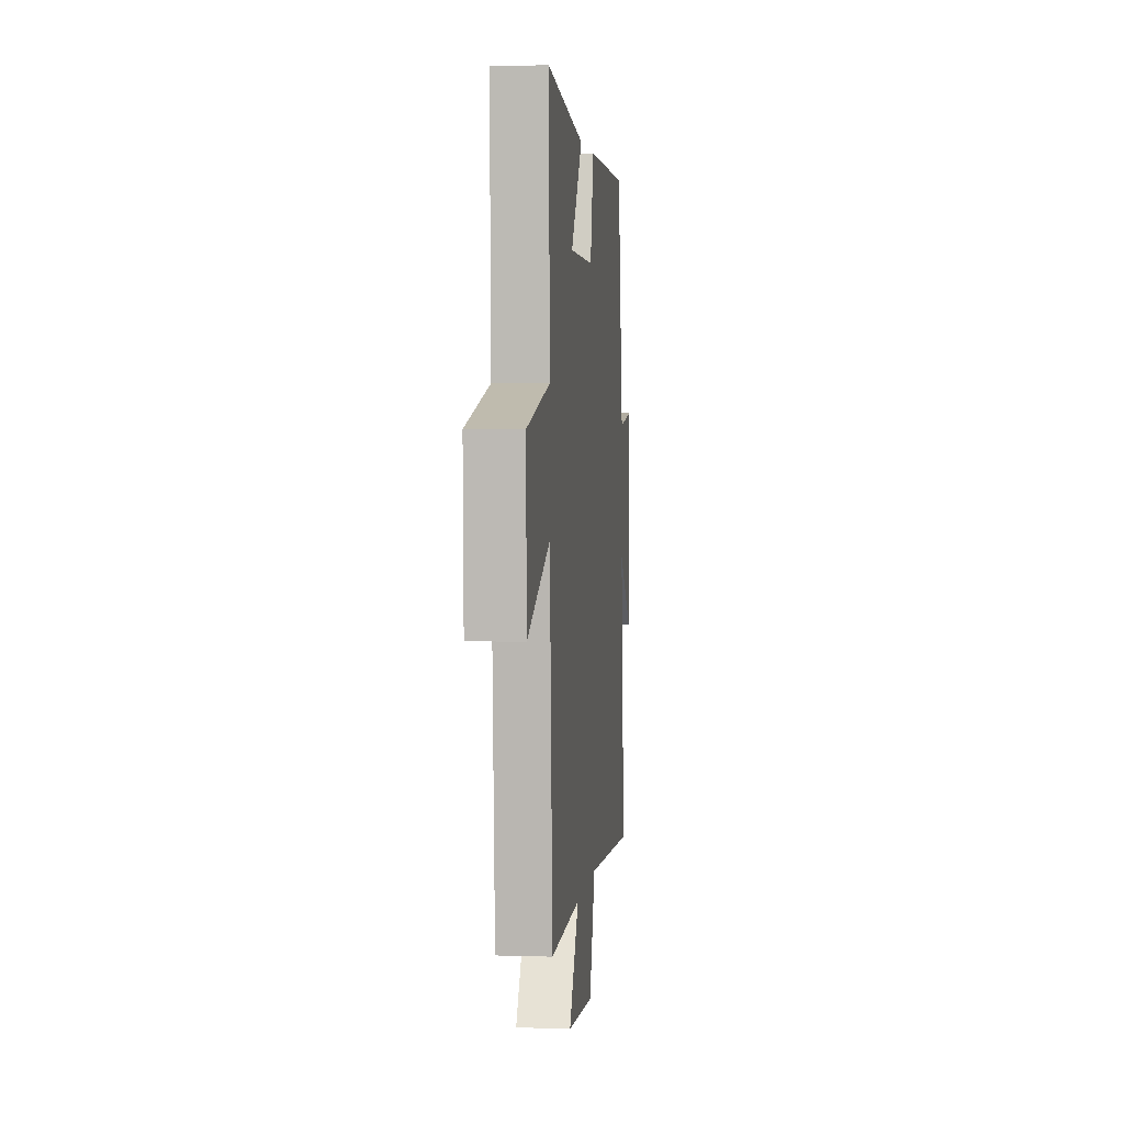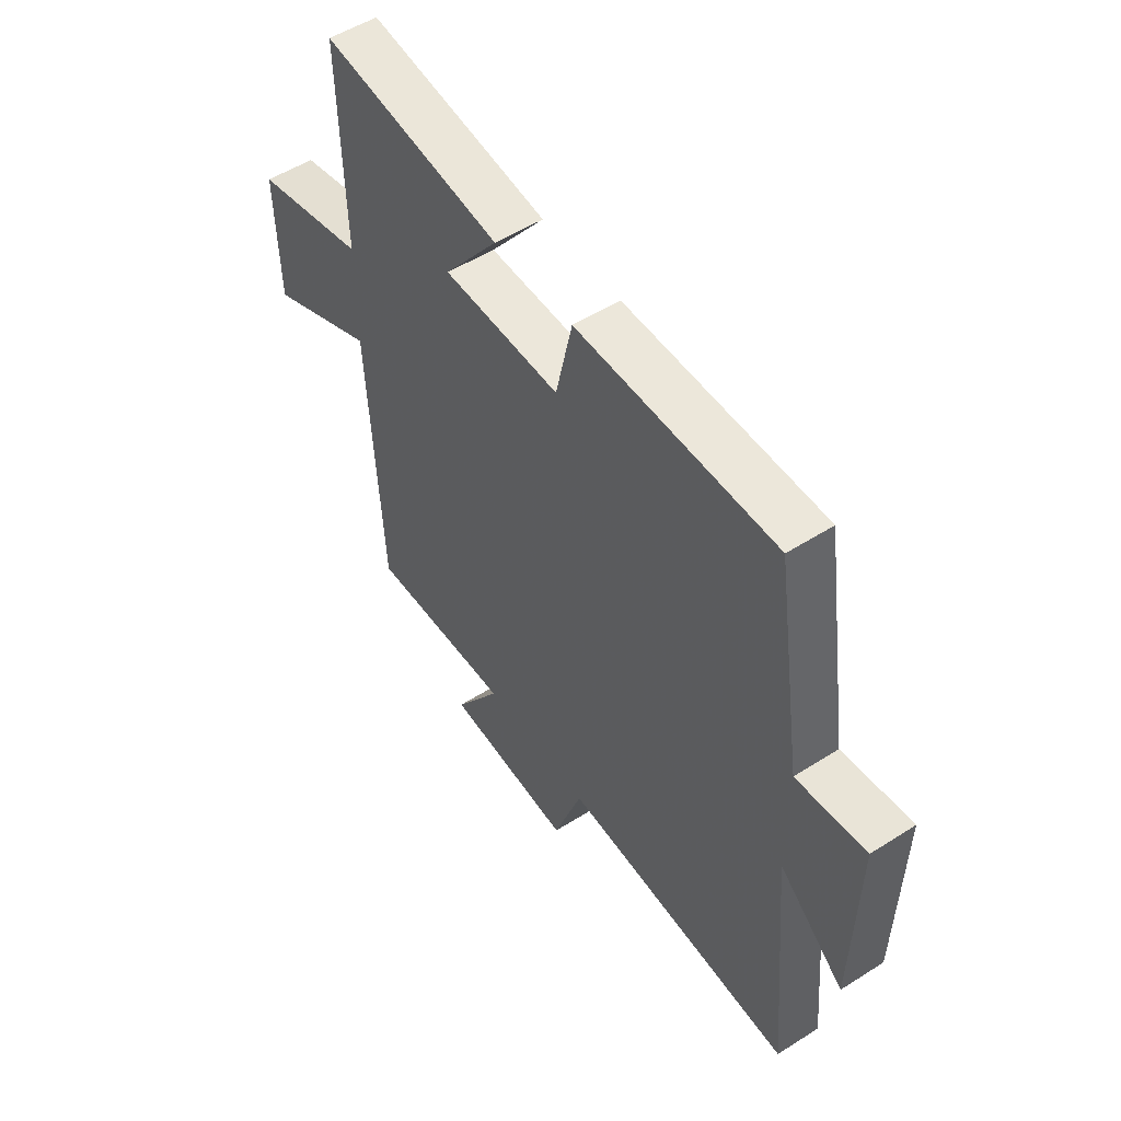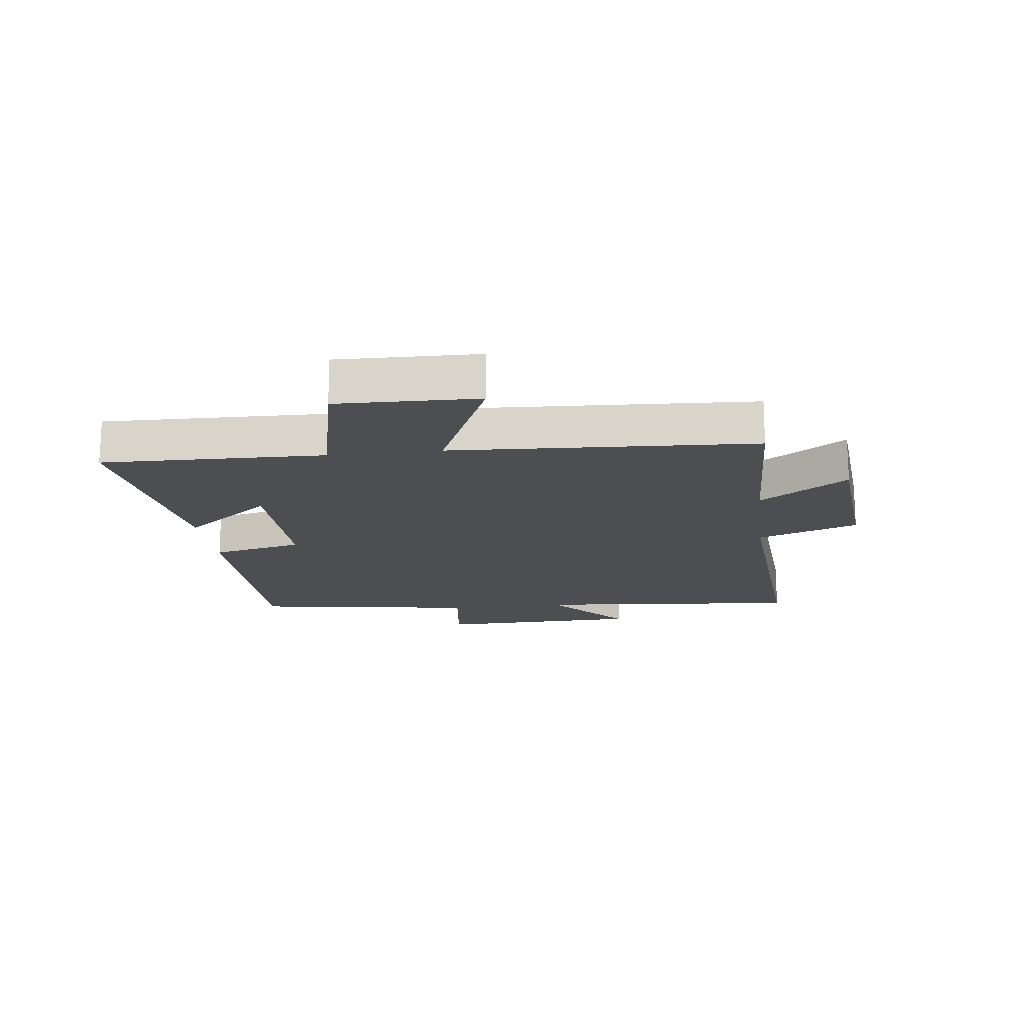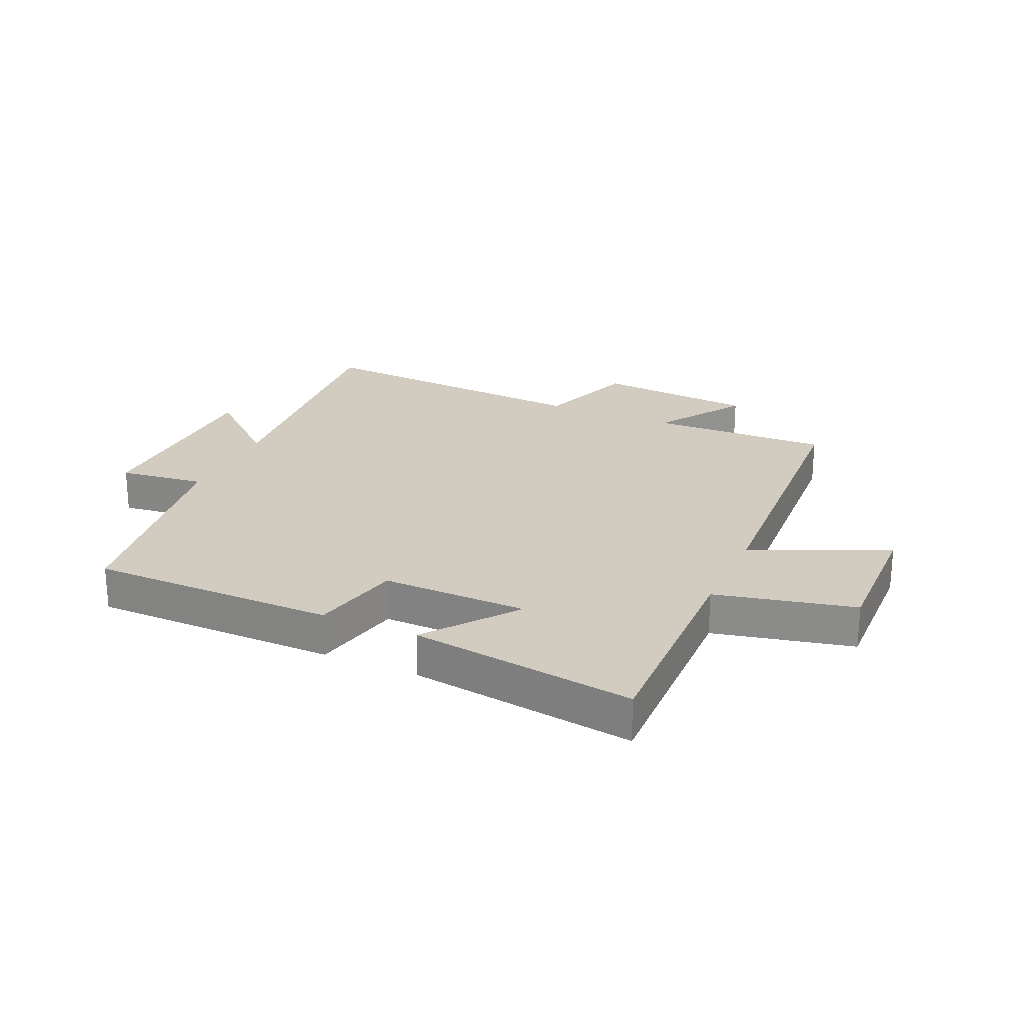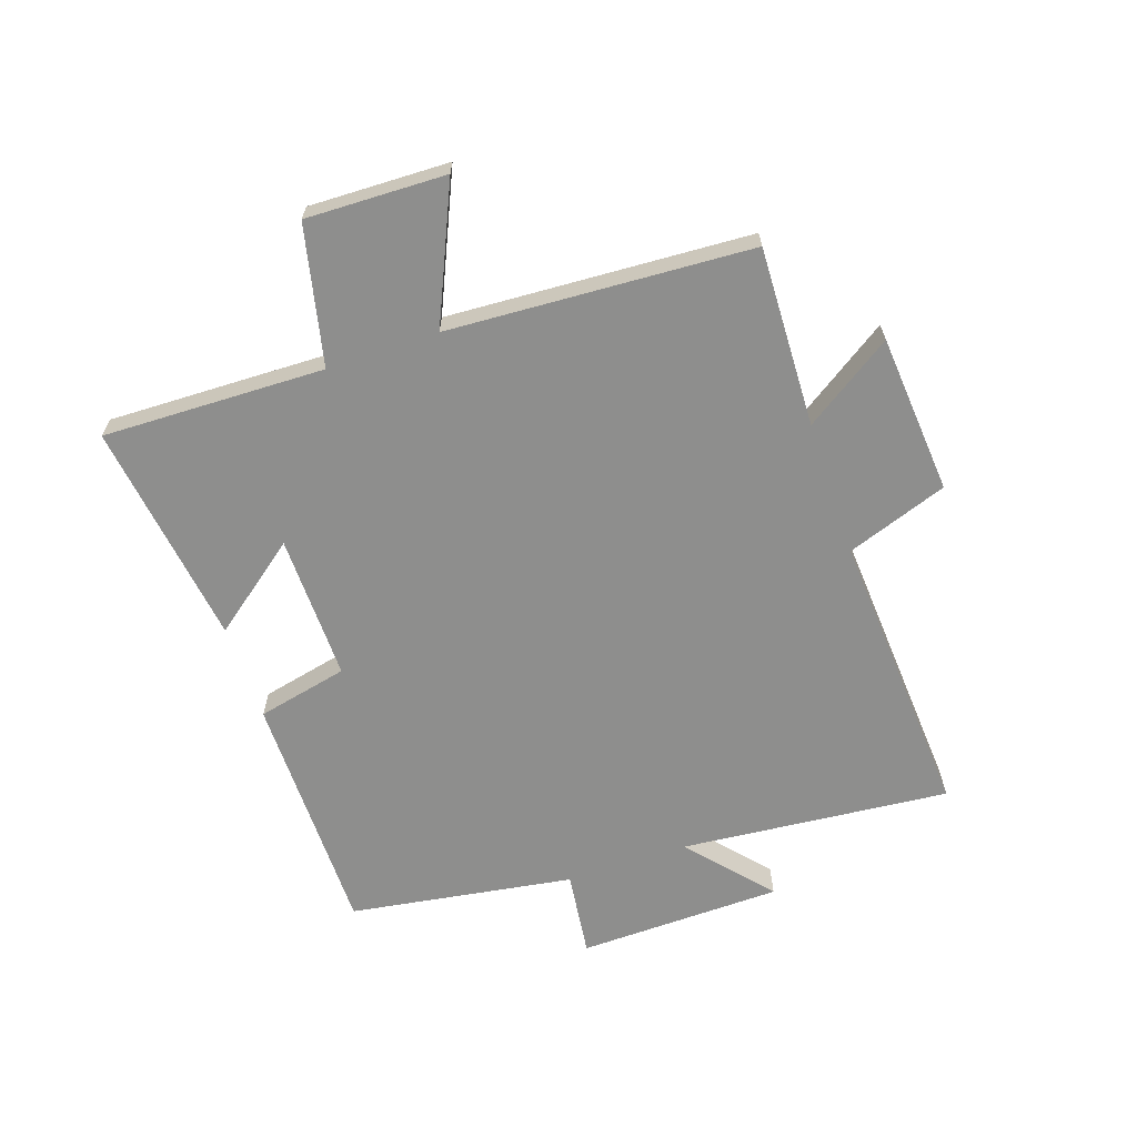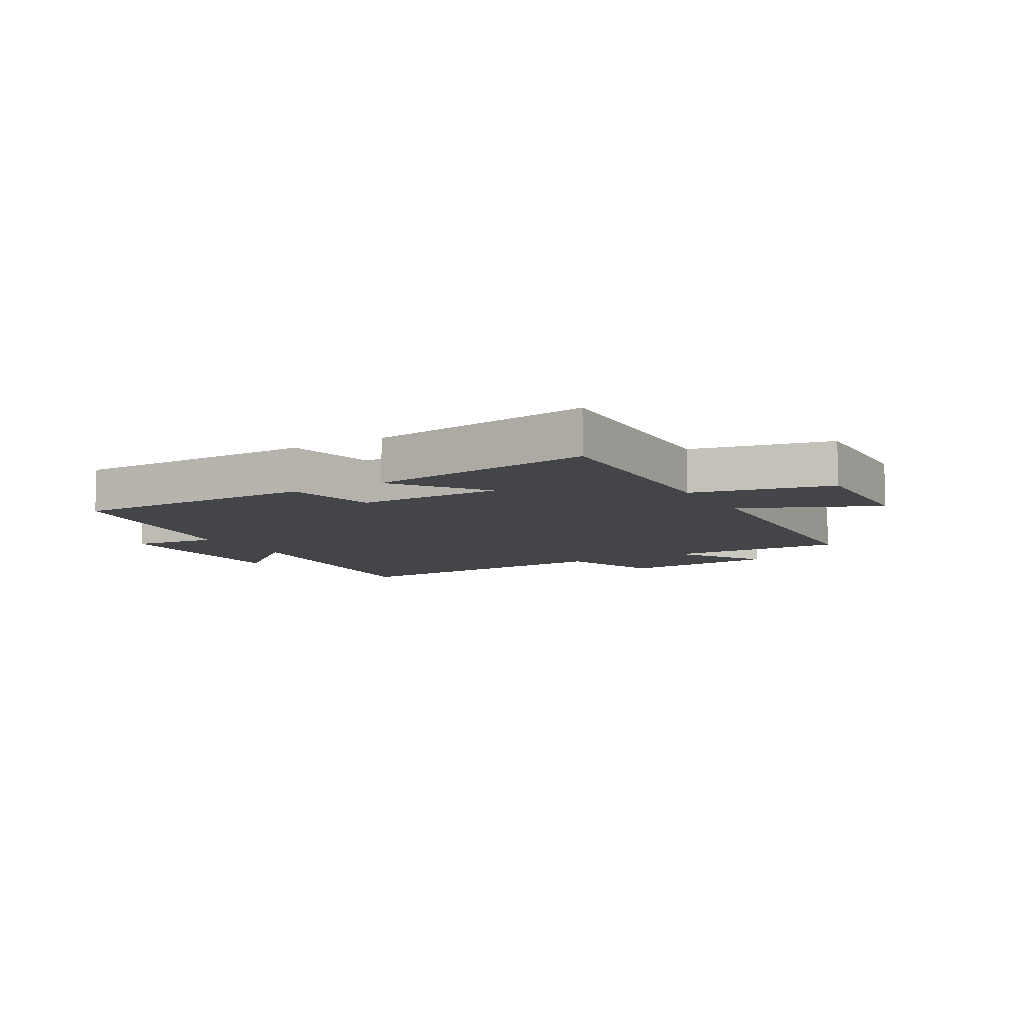
<metadata>
{"format":"obj","ext":"obj","renderer":"f3d","projection":"perspective","resolution":1024,"background":"white","views":[{"elev":3.5,"azim":96.2,"up":"+Z"},{"elev":52.3,"azim":-124.5,"up":"+Z"},{"elev":-17.0,"azim":97.1,"up":"+Y"},{"elev":23.9,"azim":24.1,"up":"+Y"},{"elev":-64.8,"azim":108.7,"up":"+Y"},{"elev":-8.6,"azim":29.8,"up":"+Y"}]}
</metadata>
<code>
v 0.472 0.07 -0.51
v 0.172 0.07 -0.5
v 0.27 0.07 -0.647
v 0.004 0.07 -0.669
v -0.056 0.07 -0.5
v -0.541 0.07 -0.532
v -0.5 0.07 -0.083
v -0.636 0.07 -0.201
v -0.644 0.07 0.141
v -0.5 0.07 0.123
v -0.442 0.07 0.498
v -0.031 0.07 0.5
v 0.003 0.07 0.348
v 0.247 0.07 0.352
v 0.133 0.07 0.5
v 0.509 0.07 0.552
v 0.5 0.07 0.181
v 0.732 0.07 0.129
v 0.726 0.07 -0.105
v 0.5 0.07 -0.005
v 0.472 0 -0.51
v 0.172 0 -0.5
v 0.27 0 -0.647
v 0.004 0 -0.669
v -0.056 0 -0.5
v -0.541 0 -0.532
v -0.5 0 -0.083
v -0.636 0 -0.201
v -0.644 0 0.141
v -0.5 0 0.123
v -0.442 0 0.498
v -0.031 0 0.5
v 0.003 0 0.348
v 0.247 0 0.352
v 0.133 0 0.5
v 0.509 0 0.552
v 0.5 0 0.181
v 0.732 0 0.129
v 0.726 0 -0.105
v 0.5 0 -0.005
f 17 18 19 20
f 17 20 1 2
f 14 15 16 17
f 13 14 17 2
f 12 13 2
f 11 12 2
f 10 11 2
f 7 8 9 10
f 7 10 2 3
f 5 6 7
f 5 7 3
f 3 4 5
f 40 39 38 37
f 22 21 40 37
f 37 36 35 34
f 22 37 34 33
f 22 33 32
f 22 32 31
f 22 31 30
f 30 29 28 27
f 23 22 30 27
f 27 26 25
f 23 27 25
f 25 24 23
f 1 21 22 2
f 2 22 23 3
f 3 23 24 4
f 4 24 25 5
f 5 25 26 6
f 6 26 27 7
f 7 27 28 8
f 8 28 29 9
f 9 29 30 10
f 10 30 31 11
f 11 31 32 12
f 12 32 33 13
f 13 33 34 14
f 14 34 35 15
f 15 35 36 16
f 16 36 37 17
f 17 37 38 18
f 18 38 39 19
f 19 39 40 20
f 20 40 21 1

</code>
